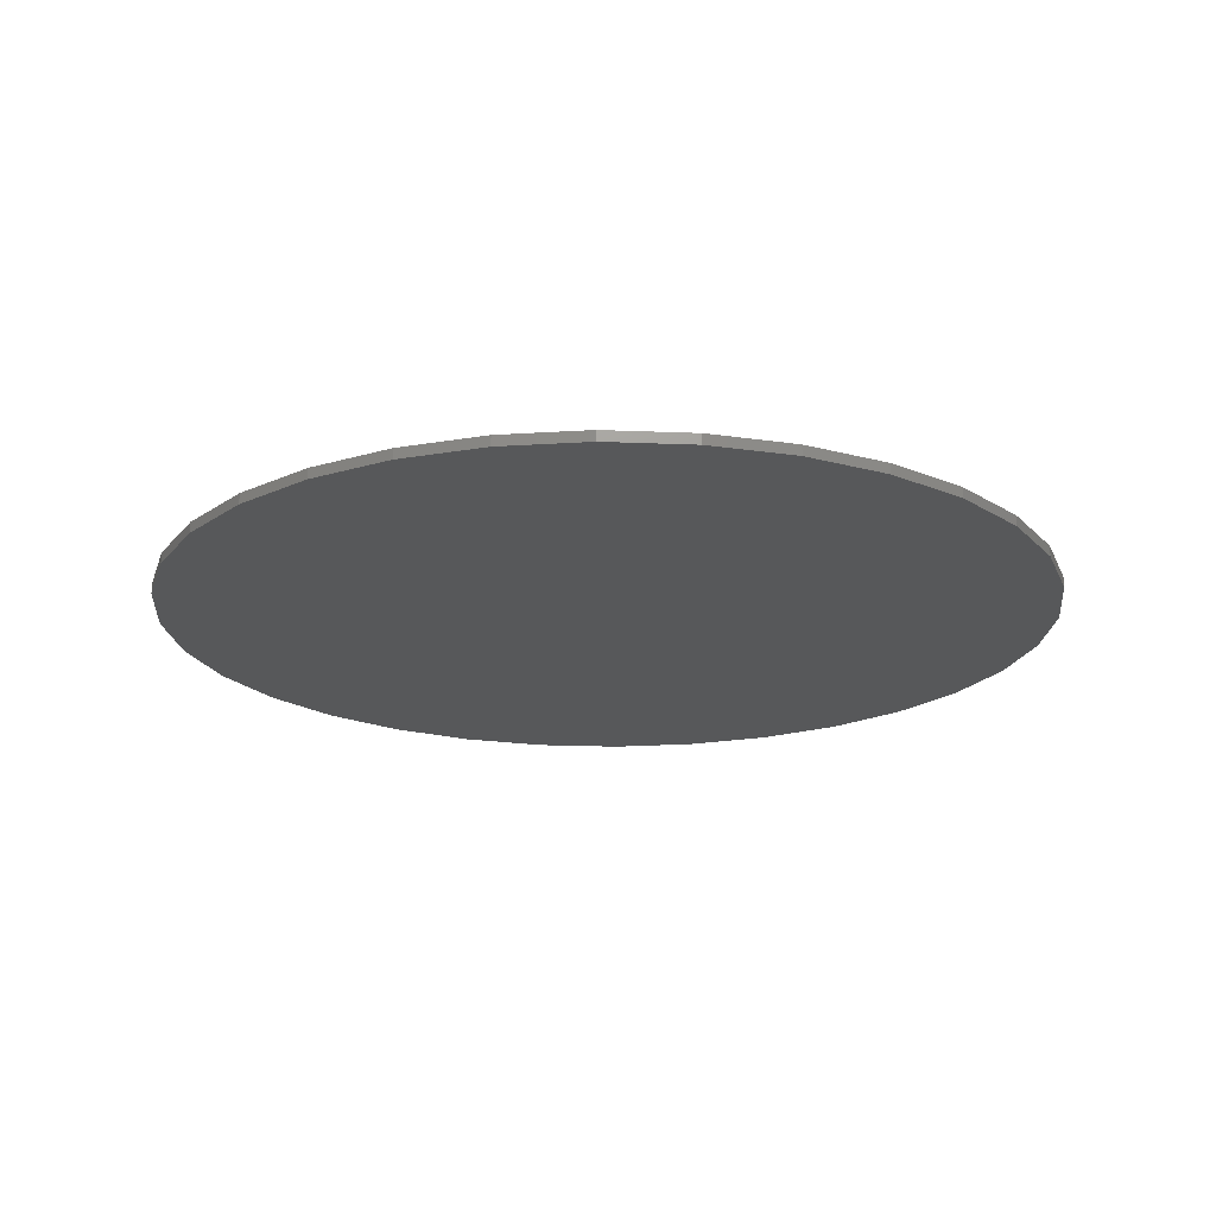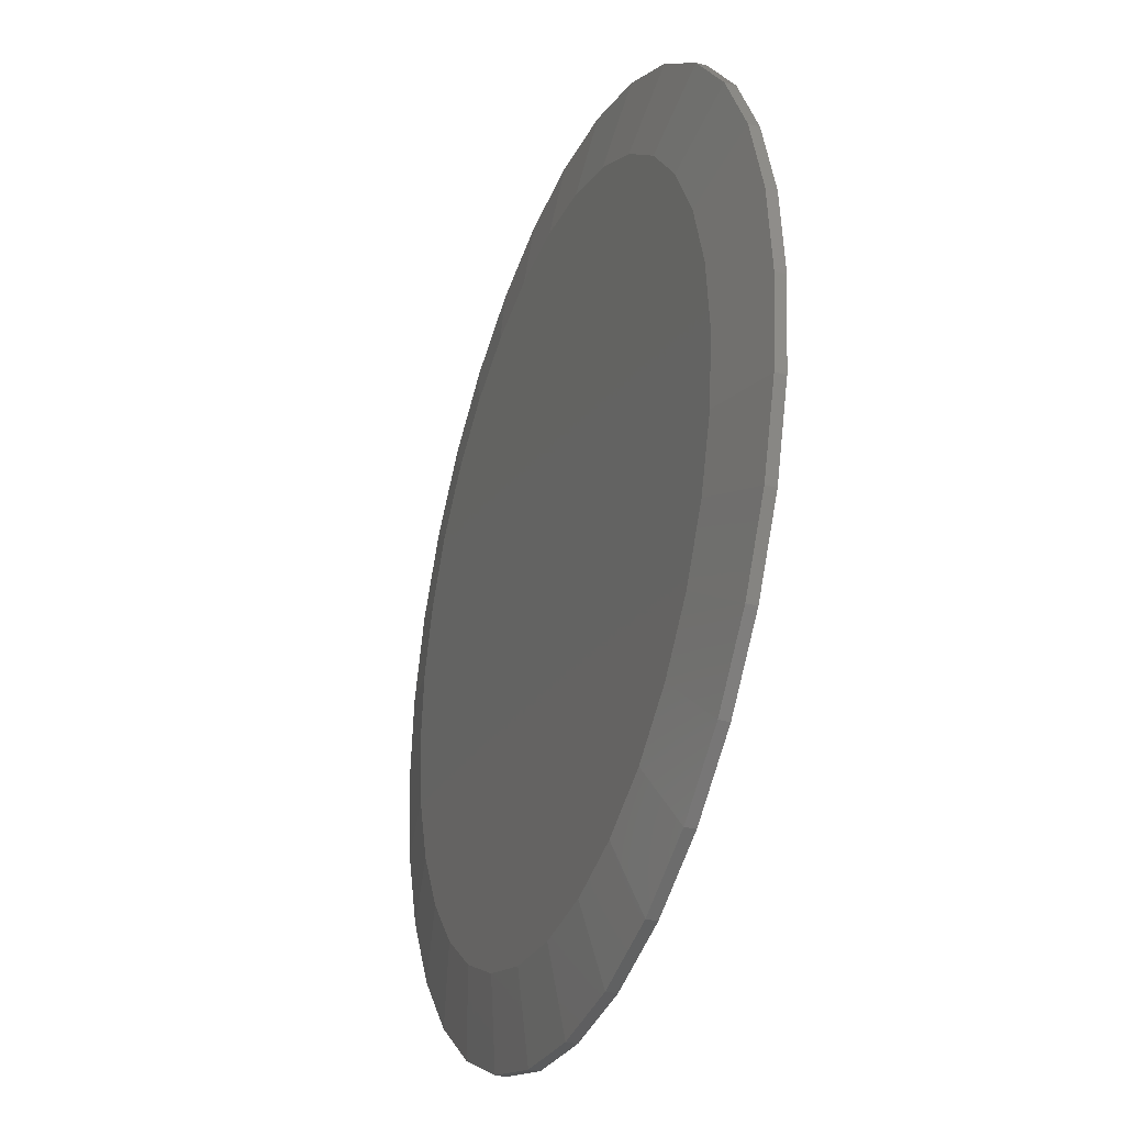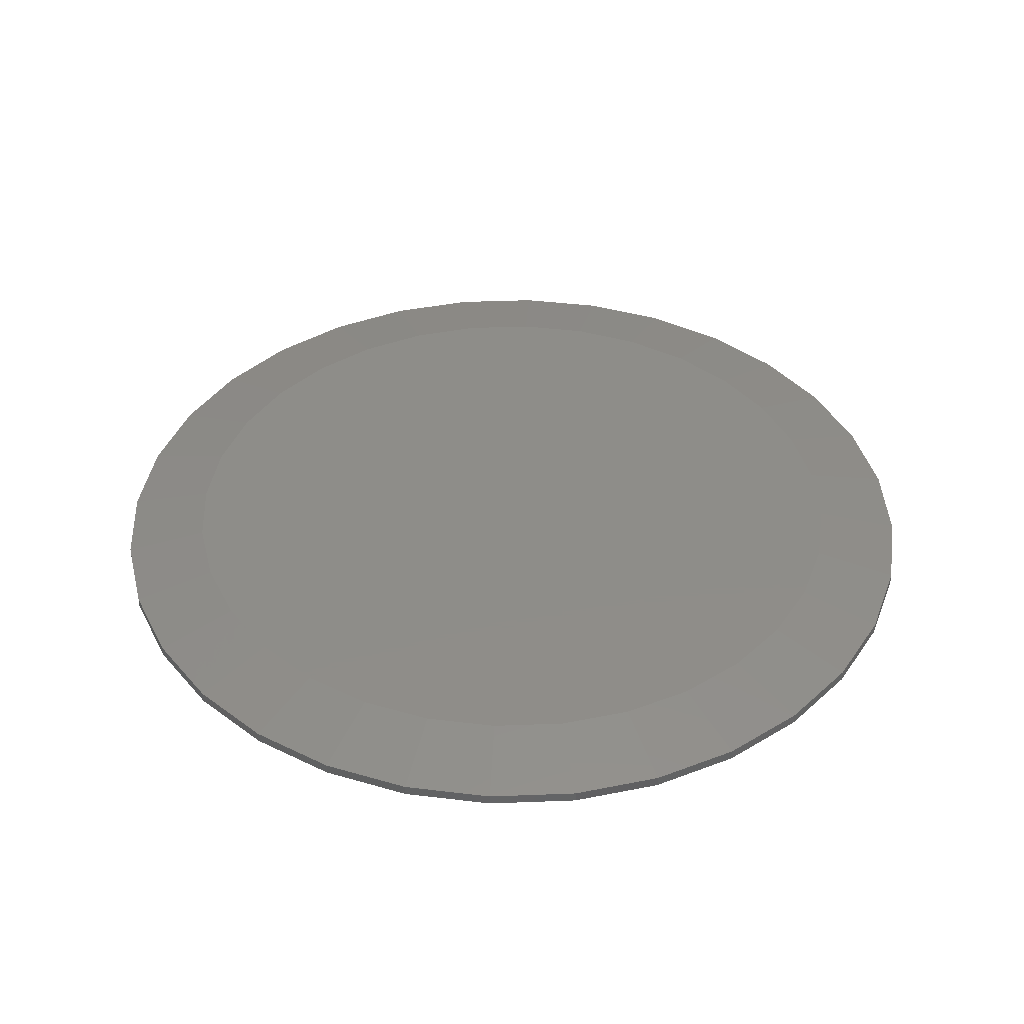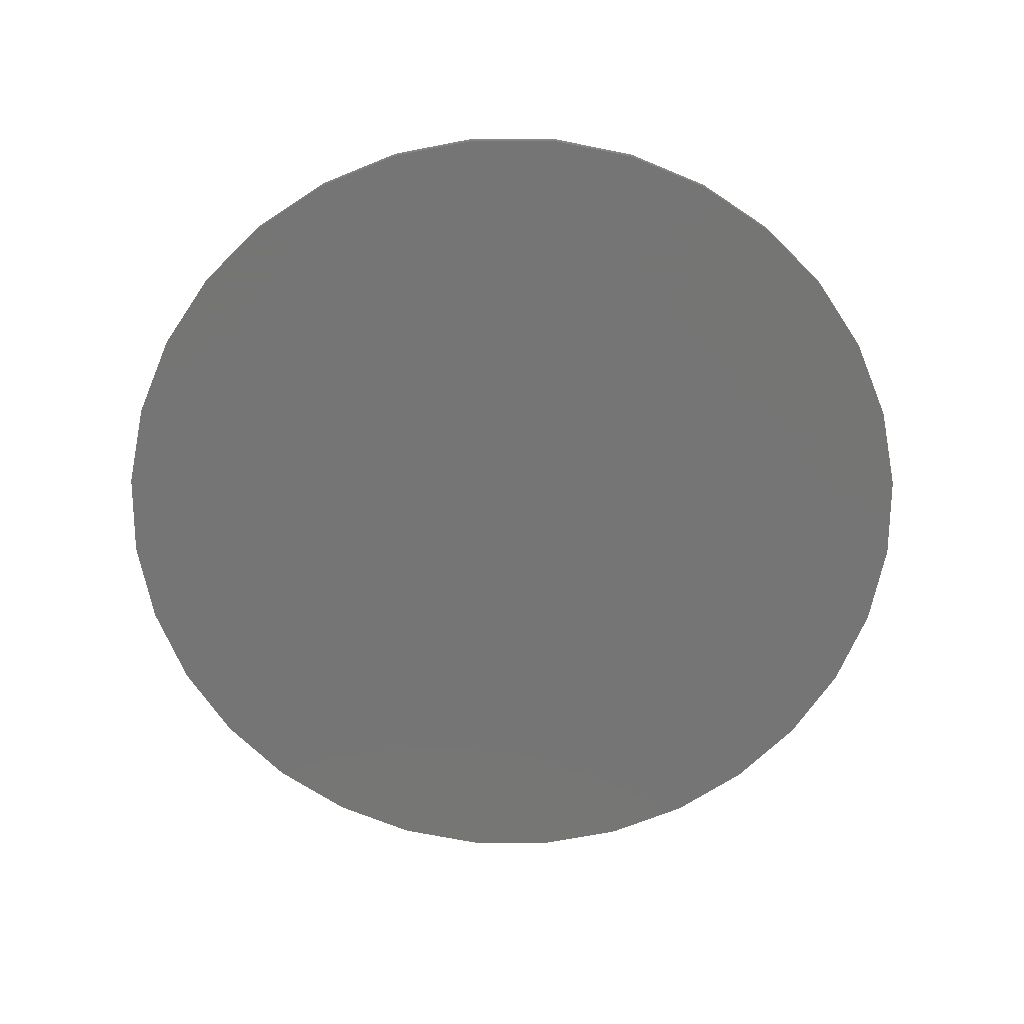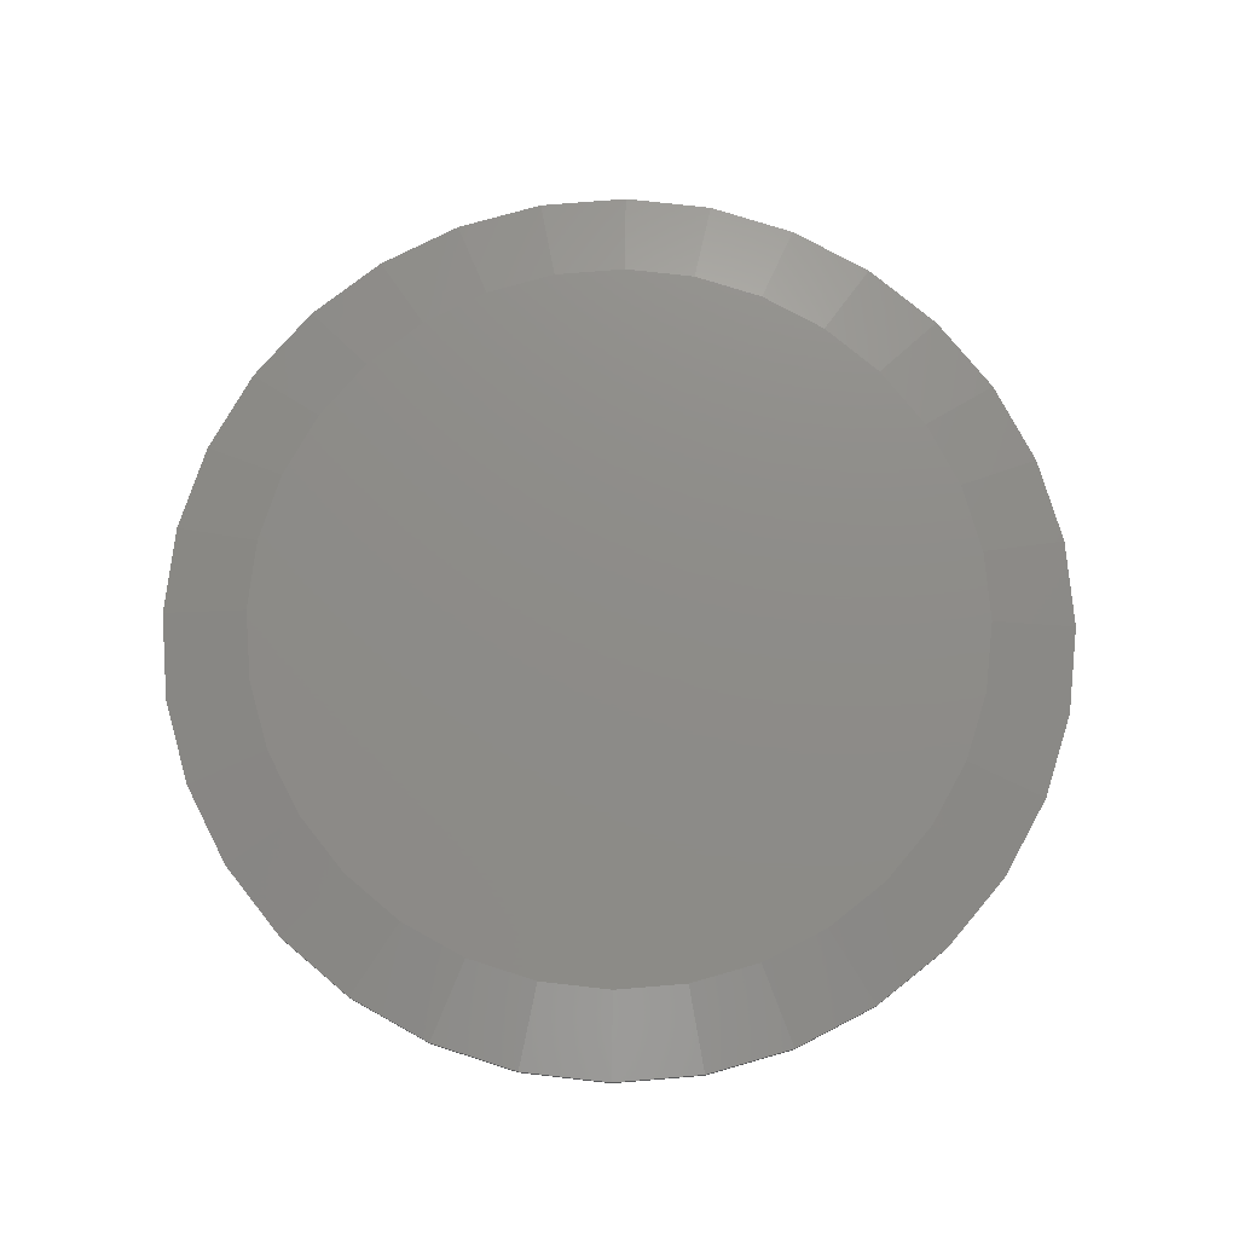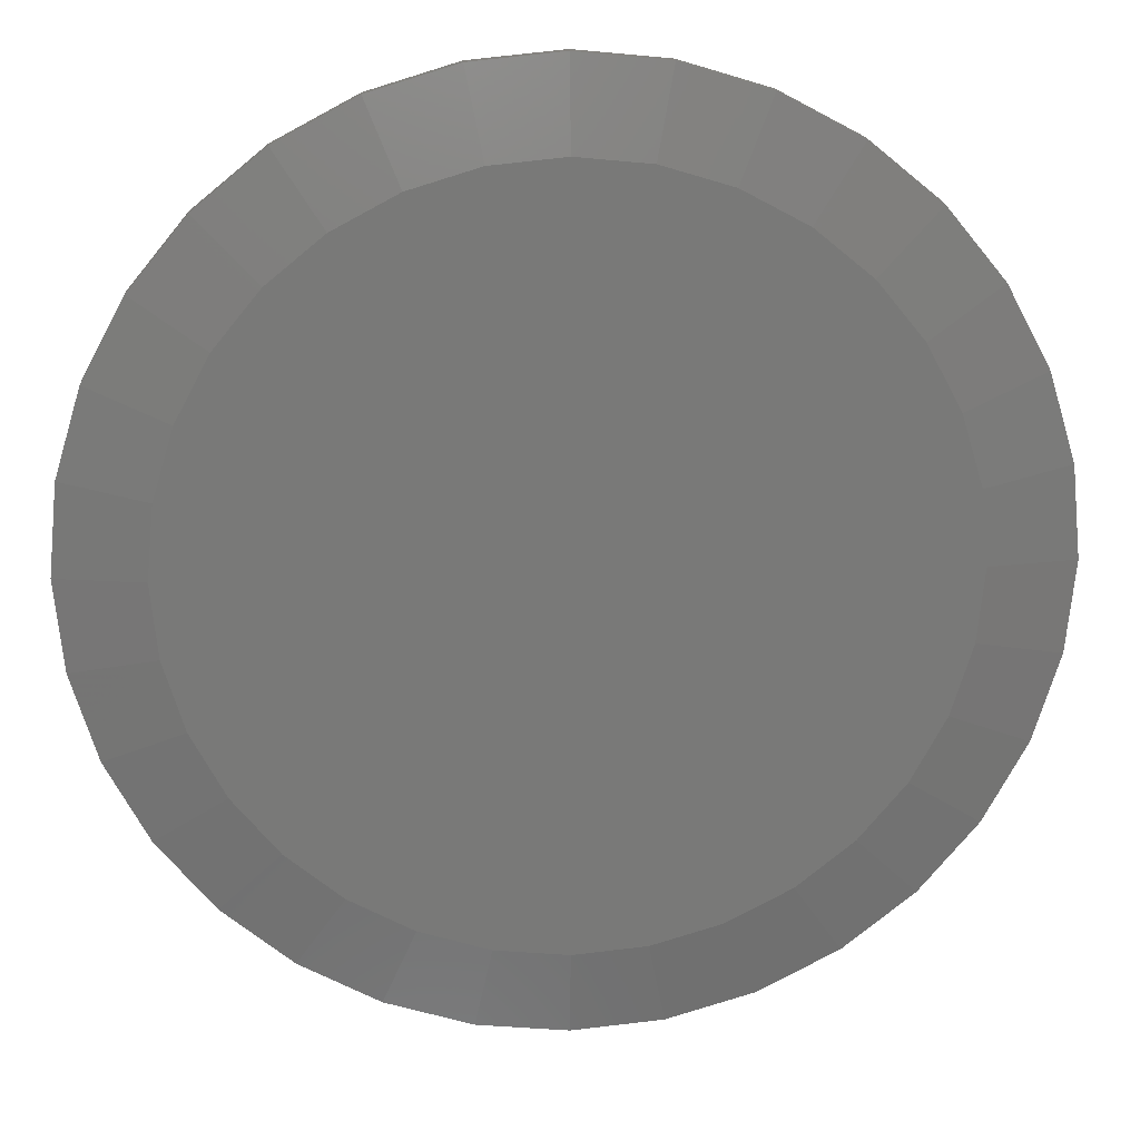
<metadata>
{"format":"stl","ext":"stl","renderer":"f3d","projection":"perspective","resolution":1024,"background":"white","views":[{"elev":-19.5,"azim":-122.5,"up":"+Z"},{"elev":-31.6,"azim":69.5,"up":"+Y"},{"elev":40.1,"azim":-87.1,"up":"+Z"},{"elev":-67.6,"azim":140.4,"up":"+Z"},{"elev":74.9,"azim":113.4,"up":"+Z"},{"elev":18.5,"azim":-3.4,"up":"+Y"}]}
</metadata>
<code>
# stl→obj: 96 verts, 188 faces
v -0.09709 0.5278 0.03906
v 0.1129 0.5278 0.03906
v 0.007895 0.5382 0.03906
v 0.2138 0.4972 0.03906
v -0.198 0.4972 0.03906
v 0.3069 0.4475 0.03906
v -0.2911 0.4475 0.03906
v 0.3884 0.3805 0.03906
v -0.3726 0.3805 0.03906
v 0.4554 0.299 0.03906
v -0.4396 0.299 0.03906
v 0.5051 0.2059 0.03906
v -0.4893 0.2059 0.03906
v 0.5357 0.105 0.03906
v -0.5199 0.105 0.03906
v 0.5461 -1.102e-16 0.03906
v -0.5303 3.098e-07 0.03906
v 0.5357 -0.105 0.03906
v -0.5199 -0.105 0.03906
v 0.5051 -0.2059 0.03906
v -0.4893 -0.2059 0.03906
v 0.4554 -0.299 0.03906
v -0.4396 -0.299 0.03906
v 0.3884 -0.3805 0.03906
v -0.3726 -0.3805 0.03906
v 0.3069 -0.4475 0.03906
v -0.2911 -0.4475 0.03906
v 0.2138 -0.4972 0.03906
v -0.198 -0.4972 0.03906
v 0.1129 -0.5278 0.03906
v -0.09709 -0.5278 0.03906
v 0.007895 -0.5382 0.03906
v 0.6711 0 0
v 0.6711 -1.624e-16 0.01562
v 0.6583 -0.1294 0
v 0.6583 -0.1294 0.01562
v 0.6206 -0.2538 0
v 0.6206 -0.2538 0.01562
v 0.5593 -0.3684 0
v 0.5593 -0.3684 0.01562
v 0.4768 -0.4689 0
v 0.4768 -0.4689 0.01562
v 0.3763 -0.5514 0
v 0.3763 -0.5514 0.01562
v 0.2617 -0.6127 0
v 0.2617 -0.6127 0.01562
v 0.1373 -0.6504 0
v 0.1373 -0.6504 0.01562
v 0.007895 -0.6632 0
v 0.007895 -0.6632 0.01562
v -0.1215 -0.6504 0
v -0.1215 -0.6504 0.01562
v -0.2459 -0.6127 0
v -0.2459 -0.6127 0.01562
v -0.3605 -0.5514 0
v -0.3605 -0.5514 0.01562
v -0.461 -0.4689 0
v -0.461 -0.4689 0.01562
v -0.5435 -0.3684 0
v -0.5435 -0.3684 0.01562
v -0.6048 -0.2538 0
v -0.6048 -0.2538 0.01562
v -0.6425 -0.1294 0
v -0.6425 -0.1294 0.01562
v -0.6553 8.121e-17 0
v -0.6553 8.121e-17 0.01562
v -0.6425 0.1294 0
v -0.6425 0.1294 0.01562
v -0.6048 0.2538 0
v -0.6048 0.2538 0.01562
v -0.5435 0.3684 0
v -0.5435 0.3684 0.01562
v -0.461 0.4689 0
v -0.461 0.4689 0.01562
v -0.3605 0.5514 0
v -0.3605 0.5514 0.01562
v -0.2459 0.6127 0
v -0.2459 0.6127 0.01562
v -0.1215 0.6504 0
v -0.1215 0.6504 0.01562
v 0.007895 0.6632 0
v 0.007895 0.6632 0.01562
v 0.1373 0.6504 0
v 0.1373 0.6504 0.01562
v 0.2617 0.6127 0
v 0.2617 0.6127 0.01562
v 0.3763 0.5514 0
v 0.3763 0.5514 0.01562
v 0.4768 0.4689 0
v 0.4768 0.4689 0.01562
v 0.5593 0.3684 0
v 0.5593 0.3684 0.01562
v 0.6206 0.2538 0
v 0.6206 0.2538 0.01562
v 0.6583 0.1294 0
v 0.6583 0.1294 0.01562
f 1 2 3
f 2 1 4
f 4 1 5
f 4 5 6
f 6 5 7
f 6 7 8
f 8 7 9
f 8 9 10
f 10 9 11
f 10 11 12
f 12 11 13
f 12 13 14
f 14 13 15
f 14 15 16
f 16 15 17
f 16 17 18
f 18 17 19
f 18 19 20
f 20 19 21
f 20 21 22
f 22 21 23
f 22 23 24
f 24 23 25
f 24 25 26
f 26 25 27
f 26 27 28
f 28 27 29
f 28 29 30
f 30 29 31
f 30 31 32
f 33 34 35
f 35 34 36
f 35 36 37
f 37 36 38
f 37 38 39
f 39 38 40
f 39 40 41
f 41 40 42
f 41 42 43
f 43 42 44
f 43 44 45
f 45 44 46
f 45 46 47
f 47 46 48
f 47 48 49
f 49 48 50
f 49 50 51
f 51 50 52
f 51 52 53
f 53 52 54
f 53 54 55
f 55 54 56
f 55 56 57
f 57 56 58
f 57 58 59
f 59 58 60
f 59 60 61
f 61 60 62
f 61 62 63
f 63 62 64
f 63 64 65
f 65 64 66
f 65 66 67
f 67 66 68
f 67 68 69
f 69 68 70
f 69 70 71
f 71 70 72
f 71 72 73
f 73 72 74
f 73 74 75
f 75 74 76
f 75 76 77
f 77 76 78
f 77 78 79
f 79 78 80
f 79 80 81
f 81 80 82
f 81 82 83
f 83 82 84
f 83 84 85
f 85 84 86
f 85 86 87
f 87 86 88
f 87 88 89
f 89 88 90
f 89 90 91
f 91 90 92
f 91 92 93
f 93 92 94
f 93 94 95
f 95 94 96
f 95 96 33
f 33 96 34
f 6 86 4
f 1 3 80
f 3 2 82
f 82 80 3
f 70 11 72
f 11 70 13
f 13 70 68
f 13 68 15
f 15 68 66
f 15 66 17
f 12 92 10
f 92 12 94
f 94 12 14
f 94 14 96
f 96 14 16
f 96 16 34
f 86 6 88
f 88 6 8
f 88 8 90
f 90 8 10
f 90 10 92
f 82 2 84
f 84 2 4
f 84 4 86
f 76 5 78
f 78 5 1
f 78 1 80
f 5 76 7
f 7 76 74
f 7 74 9
f 9 74 72
f 9 72 11
f 27 54 29
f 30 32 48
f 32 31 50
f 50 48 32
f 38 22 40
f 22 38 20
f 20 38 36
f 20 36 18
f 18 36 34
f 18 34 16
f 21 60 23
f 60 21 62
f 62 21 19
f 62 19 64
f 64 19 17
f 64 17 66
f 54 27 56
f 56 27 25
f 56 25 58
f 58 25 23
f 58 23 60
f 50 31 52
f 52 31 29
f 52 29 54
f 44 28 46
f 46 28 30
f 46 30 48
f 28 44 26
f 26 44 42
f 26 42 24
f 24 42 40
f 24 40 22
f 81 83 79
f 49 51 47
f 47 51 53
f 47 53 45
f 45 53 55
f 45 55 43
f 43 55 57
f 43 57 41
f 41 57 59
f 41 59 39
f 39 59 61
f 39 61 37
f 37 61 63
f 37 63 35
f 35 63 65
f 35 65 33
f 33 65 67
f 33 67 95
f 95 67 69
f 95 69 93
f 93 69 71
f 93 71 91
f 91 71 73
f 91 73 89
f 89 73 75
f 89 75 87
f 87 75 77
f 87 77 85
f 85 77 79
f 85 79 83

</code>
